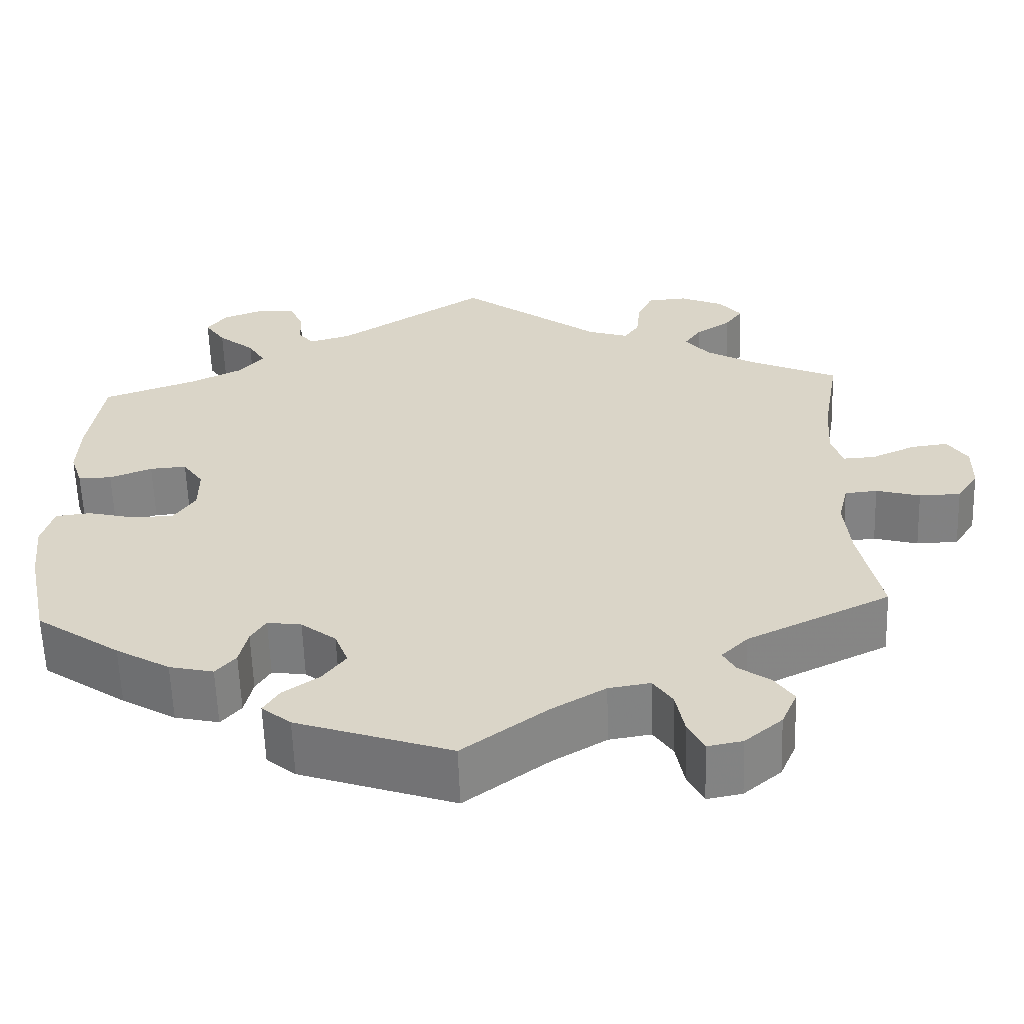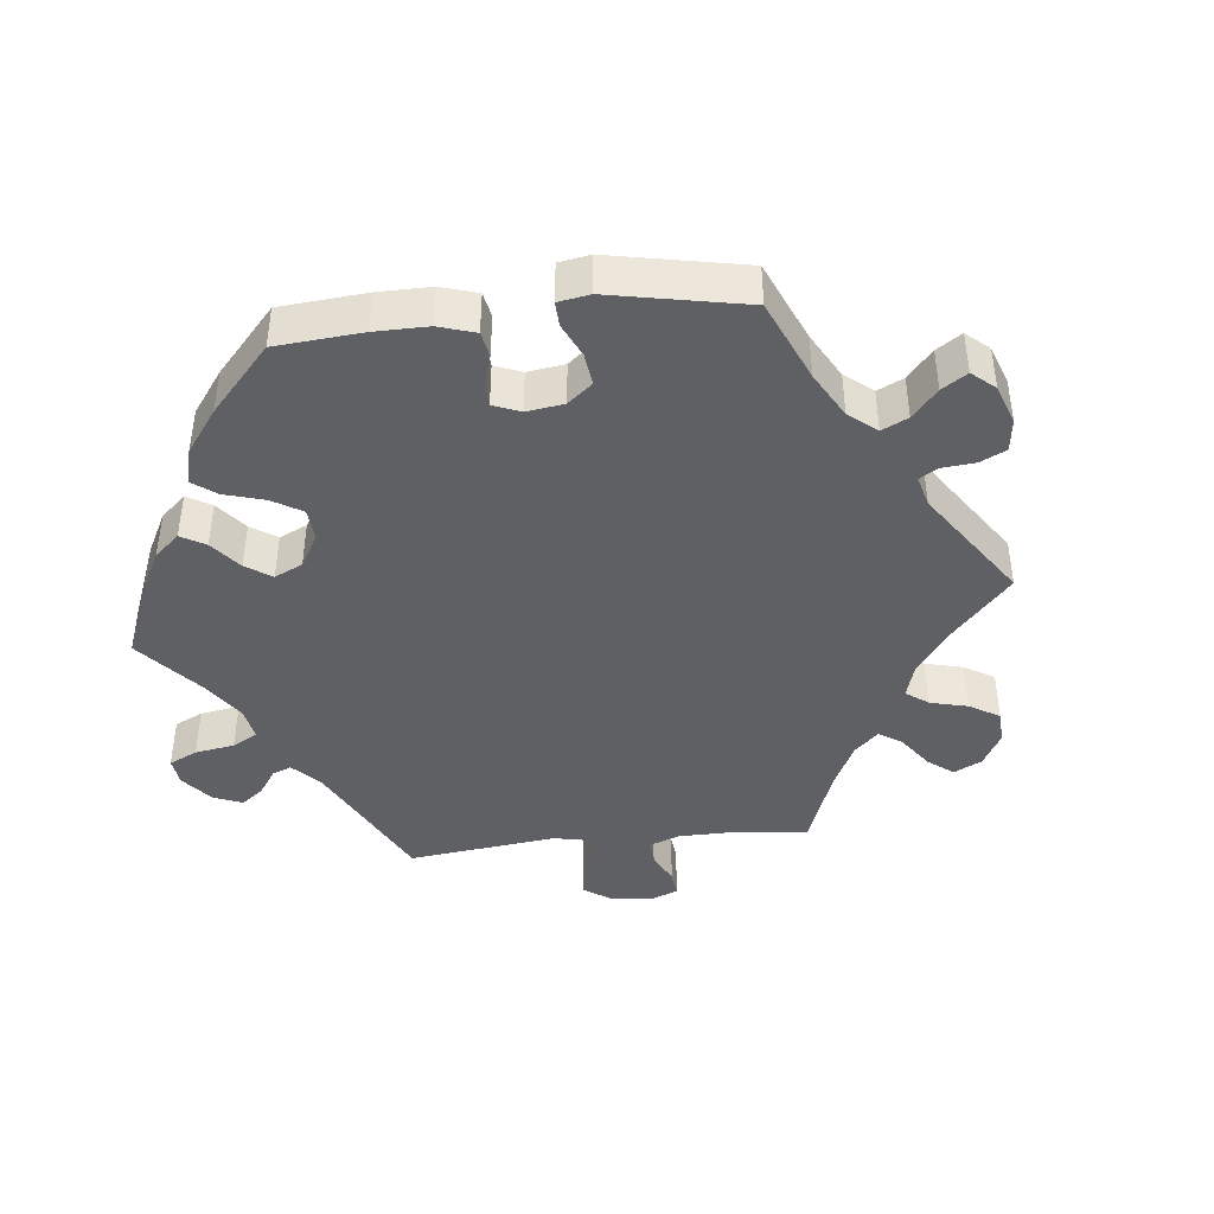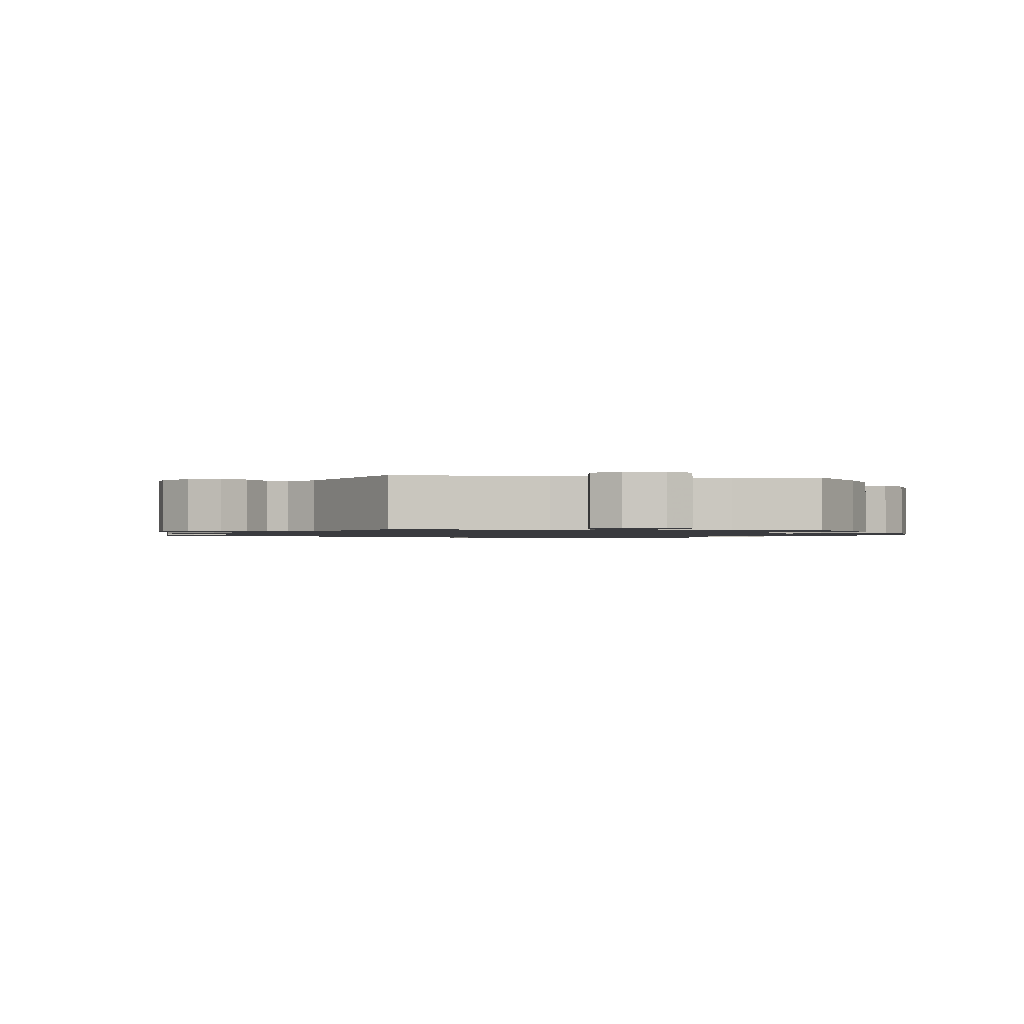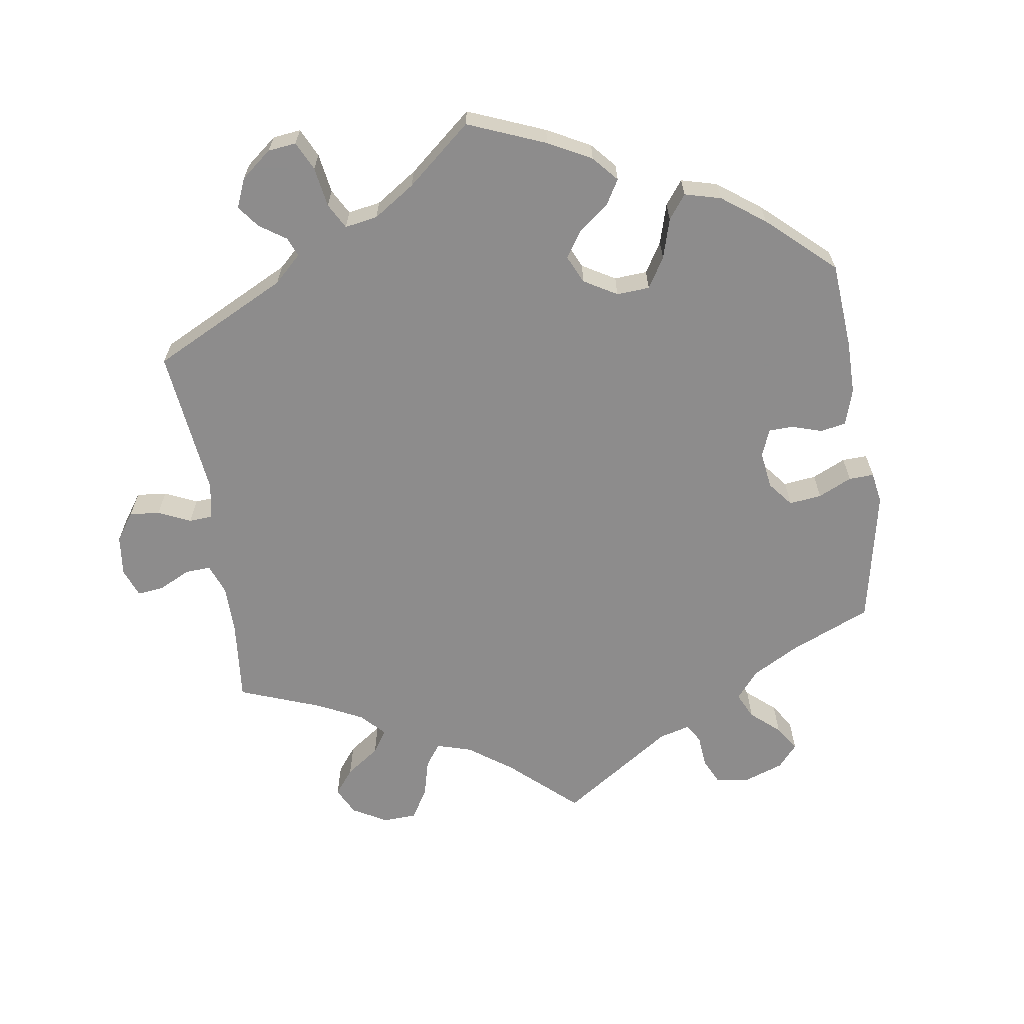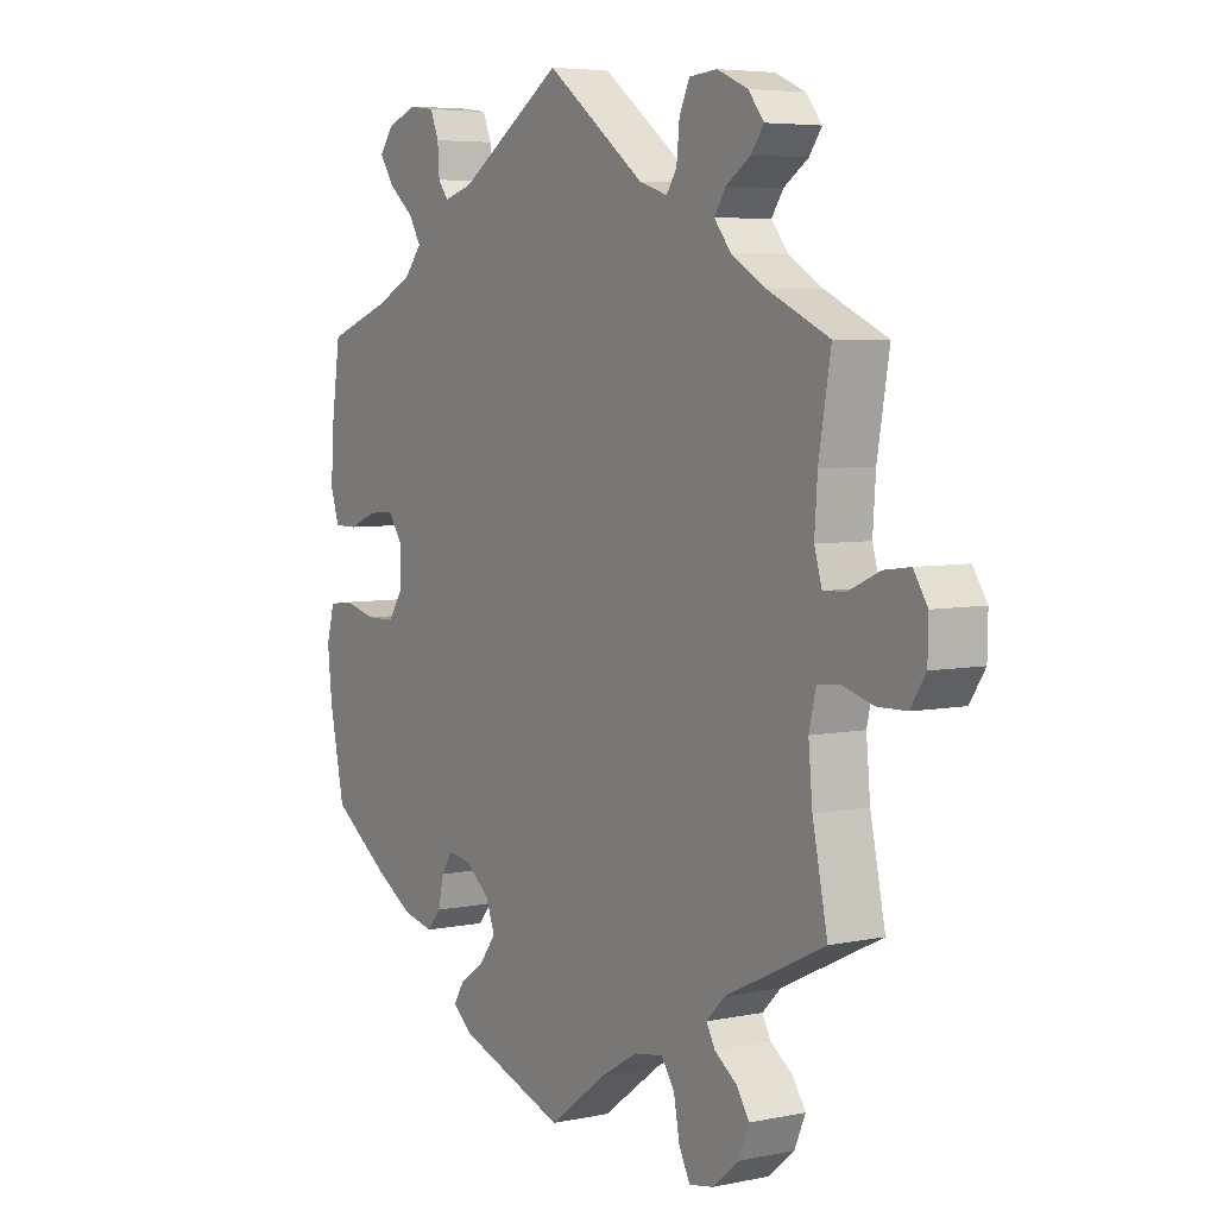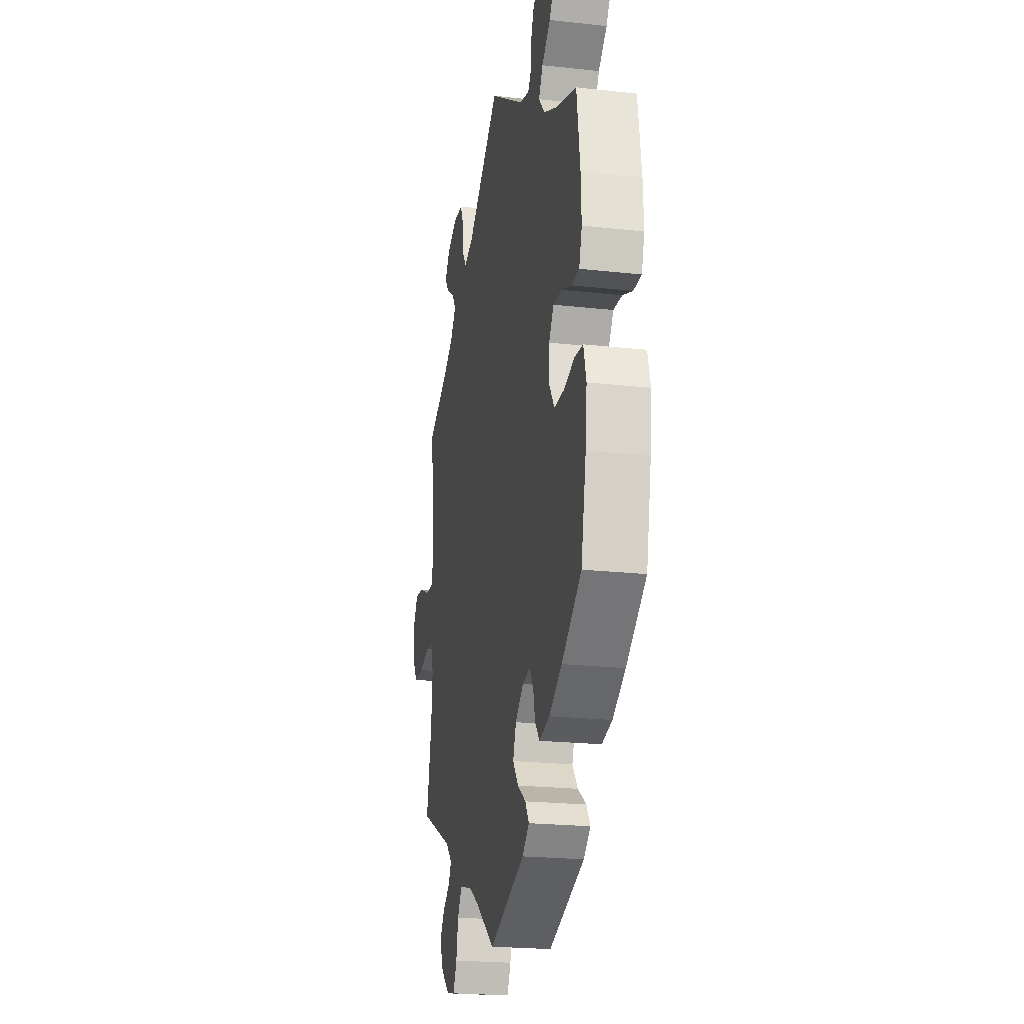
<metadata>
{"format":"obj","ext":"obj","renderer":"f3d","projection":"perspective","resolution":1024,"background":"white","views":[{"elev":-60.2,"azim":-178.1,"up":"+Z"},{"elev":-42.2,"azim":156.3,"up":"+Y"},{"elev":-1.3,"azim":21.5,"up":"+Y"},{"elev":-64.3,"azim":68.4,"up":"+Y"},{"elev":5.4,"azim":-122.7,"up":"+Z"},{"elev":-21.9,"azim":79.0,"up":"+Z"}]}
</metadata>
<code>
v 0.517 0.07 0.172
v 0.52 0.07 0.103
v 0.505 0.07 0.058
v 0.465 0.07 0.058
v 0.414 0.07 0.078
v 0.37 0.07 0.081
v 0.345 0.07 0.045
v 0.345 0.07 -0.009
v 0.371 0.07 -0.048
v 0.421 0.07 -0.049
v 0.478 0.07 -0.035
v 0.52 0.07 -0.04
v 0.534 0.07 -0.091
v 0.526 0.07 -0.166
v 0.5 0.07 -0.289
v 0.399 0.07 -0.359
v 0.334 0.07 -0.397
v 0.281 0.07 -0.409
v 0.257 0.07 -0.381
v 0.247 0.07 -0.337
v 0.229 0.07 -0.308
v 0.188 0.07 -0.314
v 0.146 0.07 -0.347
v 0.13 0.07 -0.389
v 0.158 0.07 -0.426
v 0.201 0.07 -0.456
v 0.22 0.07 -0.486
v 0.185 0.07 -0.515
v 0 0.07 -0.578
v -0.101 0.07 -0.503
v -0.165 0.07 -0.465
v -0.215 0.07 -0.457
v -0.238 0.07 -0.491
v -0.248 0.07 -0.544
v -0.267 0.07 -0.582
v -0.309 0.07 -0.574
v -0.354 0.07 -0.536
v -0.373 0.07 -0.492
v -0.35 0.07 -0.458
v -0.312 0.07 -0.431
v -0.297 0.07 -0.404
v -0.329 0.07 -0.372
v -0.501 0.07 -0.289
v -0.475 0.07 -0.165
v -0.468 0.07 -0.09
v -0.48 0.07 -0.04
v -0.519 0.07 -0.036
v -0.572 0.07 -0.051
v -0.622 0.07 -0.05
v -0.648 0.07 -0.01
v -0.649 0.07 0.046
v -0.625 0.07 0.083
v -0.58 0.07 0.077
v -0.527 0.07 0.053
v -0.488 0.07 0.051
v -0.475 0.07 0.095
v -0.48 0.07 0.167
v -0.501 0.07 0.289
v -0.394 0.07 0.338
v -0.335 0.07 0.373
v -0.306 0.07 0.409
v -0.326 0.07 0.439
v -0.368 0.07 0.467
v -0.39 0.07 0.497
v -0.363 0.07 0.531
v -0.31 0.07 0.554
v -0.262 0.07 0.55
v -0.244 0.07 0.511
v -0.239 0.07 0.461
v -0.221 0.07 0.434
v -0.172 0.07 0.45
v -0.001 0.07 0.578
v 0.178 0.07 0.461
v 0.229 0.07 0.446
v 0.247 0.07 0.469
v 0.25 0.07 0.514
v 0.265 0.07 0.55
v 0.309 0.07 0.556
v 0.361 0.07 0.536
v 0.385 0.07 0.504
v 0.36 0.07 0.467
v 0.316 0.07 0.431
v 0.295 0.07 0.396
v 0.325 0.07 0.36
v 0.388 0.07 0.329
v 0.5 0.07 0.289
v 0.517 0 0.172
v 0.52 0 0.103
v 0.505 0 0.058
v 0.465 0 0.058
v 0.414 0 0.078
v 0.37 0 0.081
v 0.345 0 0.045
v 0.345 0 -0.009
v 0.371 0 -0.048
v 0.421 0 -0.049
v 0.478 0 -0.035
v 0.52 0 -0.04
v 0.534 0 -0.091
v 0.526 0 -0.166
v 0.5 0 -0.289
v 0.399 0 -0.359
v 0.334 0 -0.397
v 0.281 0 -0.409
v 0.257 0 -0.381
v 0.247 0 -0.337
v 0.229 0 -0.308
v 0.188 0 -0.314
v 0.146 0 -0.347
v 0.13 0 -0.389
v 0.158 0 -0.426
v 0.201 0 -0.456
v 0.22 0 -0.486
v 0.185 0 -0.515
v 0 0 -0.578
v -0.101 0 -0.503
v -0.165 0 -0.465
v -0.215 0 -0.457
v -0.238 0 -0.491
v -0.248 0 -0.544
v -0.267 0 -0.582
v -0.309 0 -0.574
v -0.354 0 -0.536
v -0.373 0 -0.492
v -0.35 0 -0.458
v -0.312 0 -0.431
v -0.297 0 -0.404
v -0.329 0 -0.372
v -0.501 0 -0.289
v -0.475 0 -0.165
v -0.468 0 -0.09
v -0.48 0 -0.04
v -0.519 0 -0.036
v -0.572 0 -0.051
v -0.622 0 -0.05
v -0.648 0 -0.01
v -0.649 0 0.046
v -0.625 0 0.083
v -0.58 0 0.077
v -0.527 0 0.053
v -0.488 0 0.051
v -0.475 0 0.095
v -0.48 0 0.167
v -0.501 0 0.289
v -0.394 0 0.338
v -0.335 0 0.373
v -0.306 0 0.409
v -0.326 0 0.439
v -0.368 0 0.467
v -0.39 0 0.497
v -0.363 0 0.531
v -0.31 0 0.554
v -0.262 0 0.55
v -0.244 0 0.511
v -0.239 0 0.461
v -0.221 0 0.434
v -0.172 0 0.45
v -0.001 0 0.578
v 0.178 0 0.461
v 0.229 0 0.446
v 0.247 0 0.469
v 0.25 0 0.514
v 0.265 0 0.55
v 0.309 0 0.556
v 0.361 0 0.536
v 0.385 0 0.504
v 0.36 0 0.467
v 0.316 0 0.431
v 0.295 0 0.396
v 0.325 0 0.36
v 0.388 0 0.329
v 0.5 0 0.289
f 85 86 1 2
f 84 85 2 3
f 83 84 3 4
f 79 80 81 82
f 79 82 83
f 78 79 83
f 75 76 77 78
f 75 78 83
f 74 75 83 4
f 71 72 73
f 70 71 73 74
f 66 67 68 69
f 66 69 70
f 65 66 70
f 62 63 64 65
f 61 62 65 70
f 60 61 70 74
f 57 58 59
f 56 57 59 60
f 55 56 60 74
f 51 52 53 54
f 51 54 55
f 50 51 55
f 47 48 49 50
f 46 47 50 55
f 45 46 55 74
f 42 43 44
f 41 42 44 45
f 37 38 39 40
f 37 40 41
f 36 37 41
f 33 34 35 36
f 32 33 36 41
f 31 32 41 45
f 27 28 29 30
f 25 26 27 30
f 24 25 30 31
f 23 24 31 45
f 17 18 19 20
f 17 20 21
f 16 17 21
f 15 16 21
f 14 15 21
f 13 14 21 22
f 10 11 12 13
f 9 10 13 22
f 74 4 5
f 74 5 6
f 45 74 6 7
f 23 45 7 8
f 8 9 22 23
f 88 87 172 171
f 89 88 171 170
f 90 89 170 169
f 168 167 166 165
f 169 168 165
f 169 165 164
f 164 163 162 161
f 169 164 161
f 90 169 161 160
f 159 158 157
f 160 159 157 156
f 155 154 153 152
f 156 155 152
f 156 152 151
f 151 150 149 148
f 156 151 148 147
f 160 156 147 146
f 145 144 143
f 146 145 143 142
f 160 146 142 141
f 140 139 138 137
f 141 140 137
f 141 137 136
f 136 135 134 133
f 141 136 133 132
f 160 141 132 131
f 130 129 128
f 131 130 128 127
f 126 125 124 123
f 127 126 123
f 127 123 122
f 122 121 120 119
f 127 122 119 118
f 131 127 118 117
f 116 115 114 113
f 116 113 112 111
f 117 116 111 110
f 131 117 110 109
f 106 105 104 103
f 107 106 103
f 107 103 102
f 107 102 101
f 107 101 100
f 108 107 100 99
f 99 98 97 96
f 108 99 96 95
f 91 90 160
f 92 91 160
f 93 92 160 131
f 94 93 131 109
f 109 108 95 94
f 1 87 88 2
f 2 88 89 3
f 3 89 90 4
f 4 90 91 5
f 5 91 92 6
f 6 92 93 7
f 7 93 94 8
f 8 94 95 9
f 9 95 96 10
f 10 96 97 11
f 11 97 98 12
f 12 98 99 13
f 13 99 100 14
f 14 100 101 15
f 15 101 102 16
f 16 102 103 17
f 17 103 104 18
f 18 104 105 19
f 19 105 106 20
f 20 106 107 21
f 21 107 108 22
f 22 108 109 23
f 23 109 110 24
f 24 110 111 25
f 25 111 112 26
f 26 112 113 27
f 27 113 114 28
f 28 114 115 29
f 29 115 116 30
f 30 116 117 31
f 31 117 118 32
f 32 118 119 33
f 33 119 120 34
f 34 120 121 35
f 35 121 122 36
f 36 122 123 37
f 37 123 124 38
f 38 124 125 39
f 39 125 126 40
f 40 126 127 41
f 41 127 128 42
f 42 128 129 43
f 43 129 130 44
f 44 130 131 45
f 45 131 132 46
f 46 132 133 47
f 47 133 134 48
f 48 134 135 49
f 49 135 136 50
f 50 136 137 51
f 51 137 138 52
f 52 138 139 53
f 53 139 140 54
f 54 140 141 55
f 55 141 142 56
f 56 142 143 57
f 57 143 144 58
f 58 144 145 59
f 59 145 146 60
f 60 146 147 61
f 61 147 148 62
f 62 148 149 63
f 63 149 150 64
f 64 150 151 65
f 65 151 152 66
f 66 152 153 67
f 67 153 154 68
f 68 154 155 69
f 69 155 156 70
f 70 156 157 71
f 71 157 158 72
f 72 158 159 73
f 73 159 160 74
f 74 160 161 75
f 75 161 162 76
f 76 162 163 77
f 77 163 164 78
f 78 164 165 79
f 79 165 166 80
f 80 166 167 81
f 81 167 168 82
f 82 168 169 83
f 83 169 170 84
f 84 170 171 85
f 85 171 172 86
f 86 172 87 1

</code>
